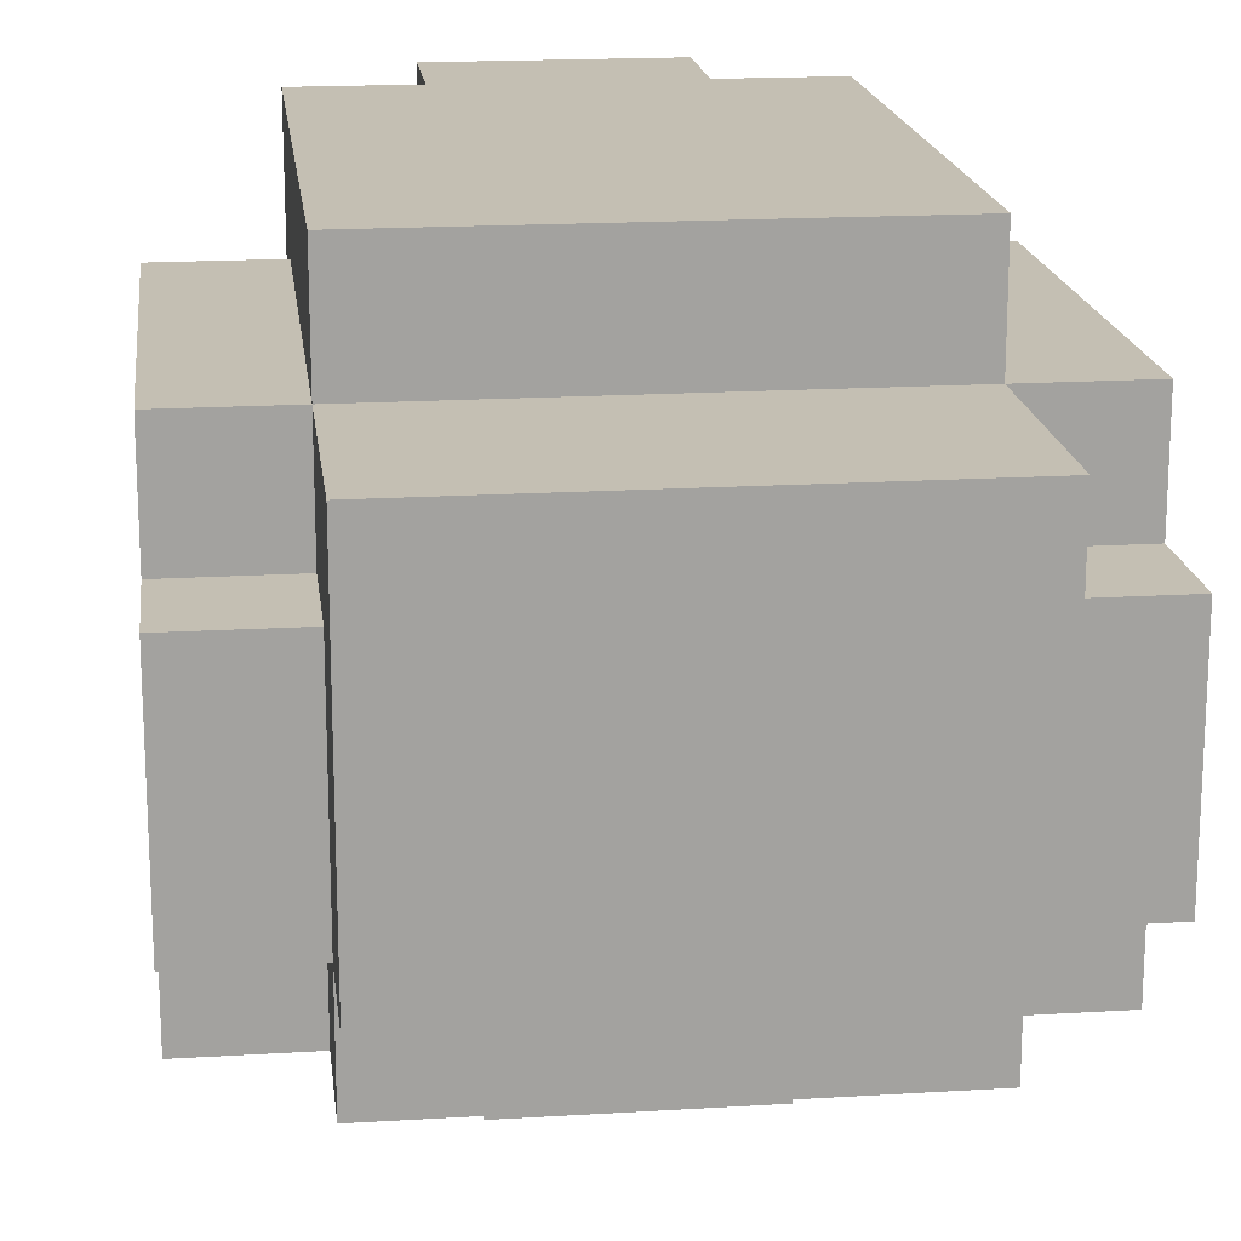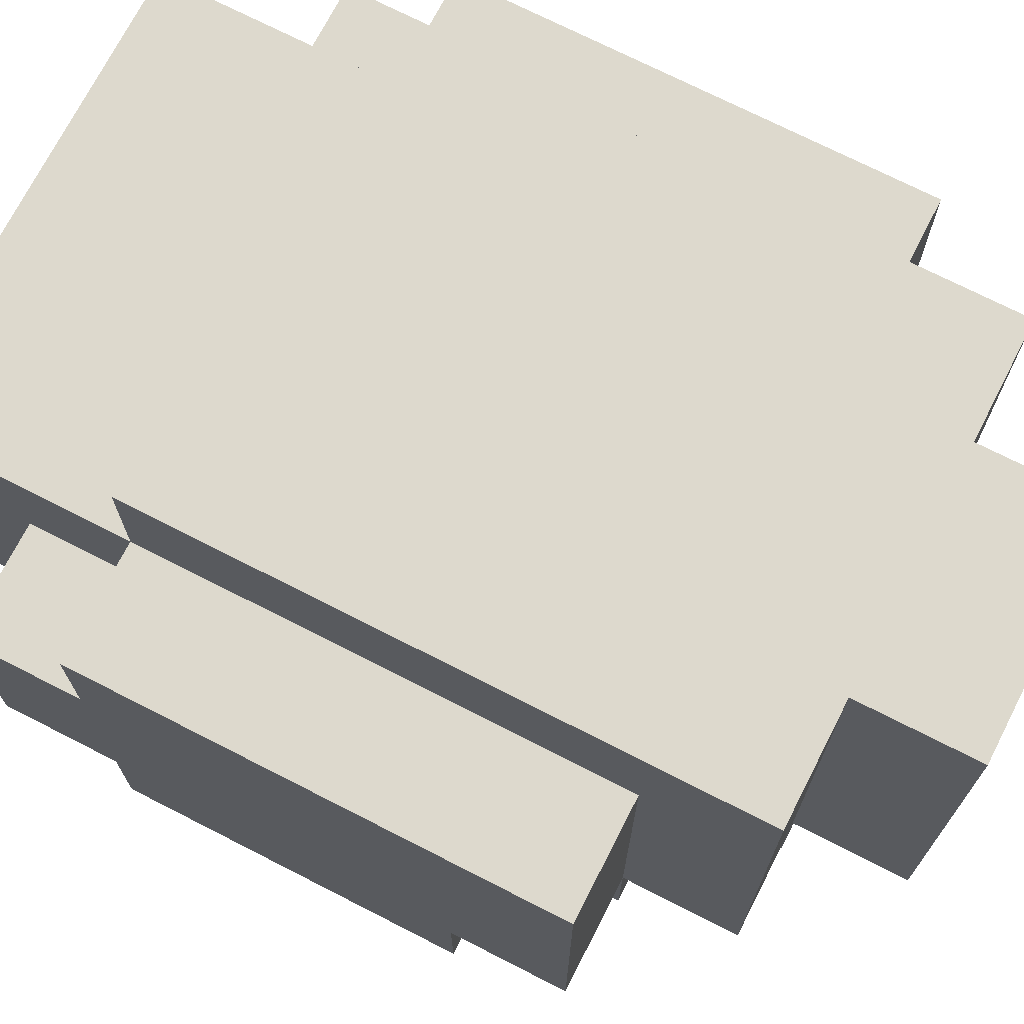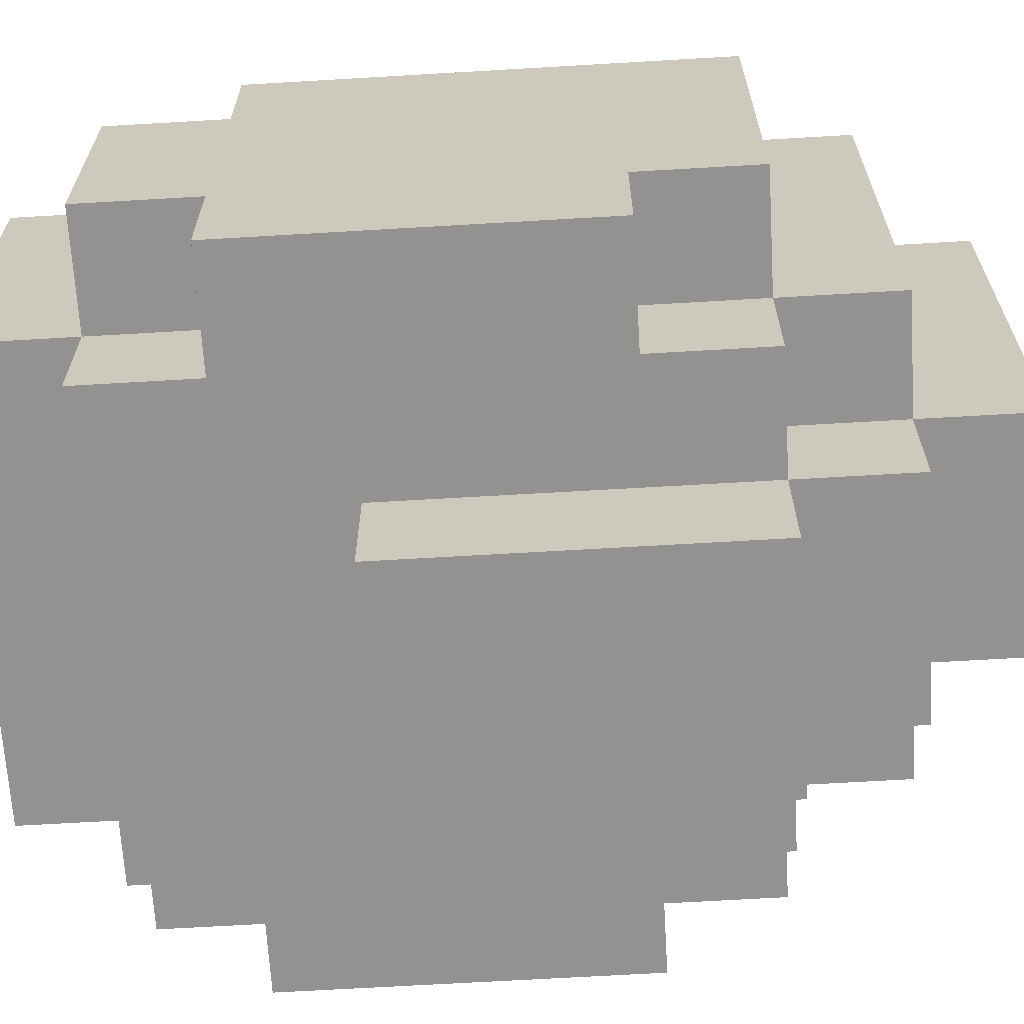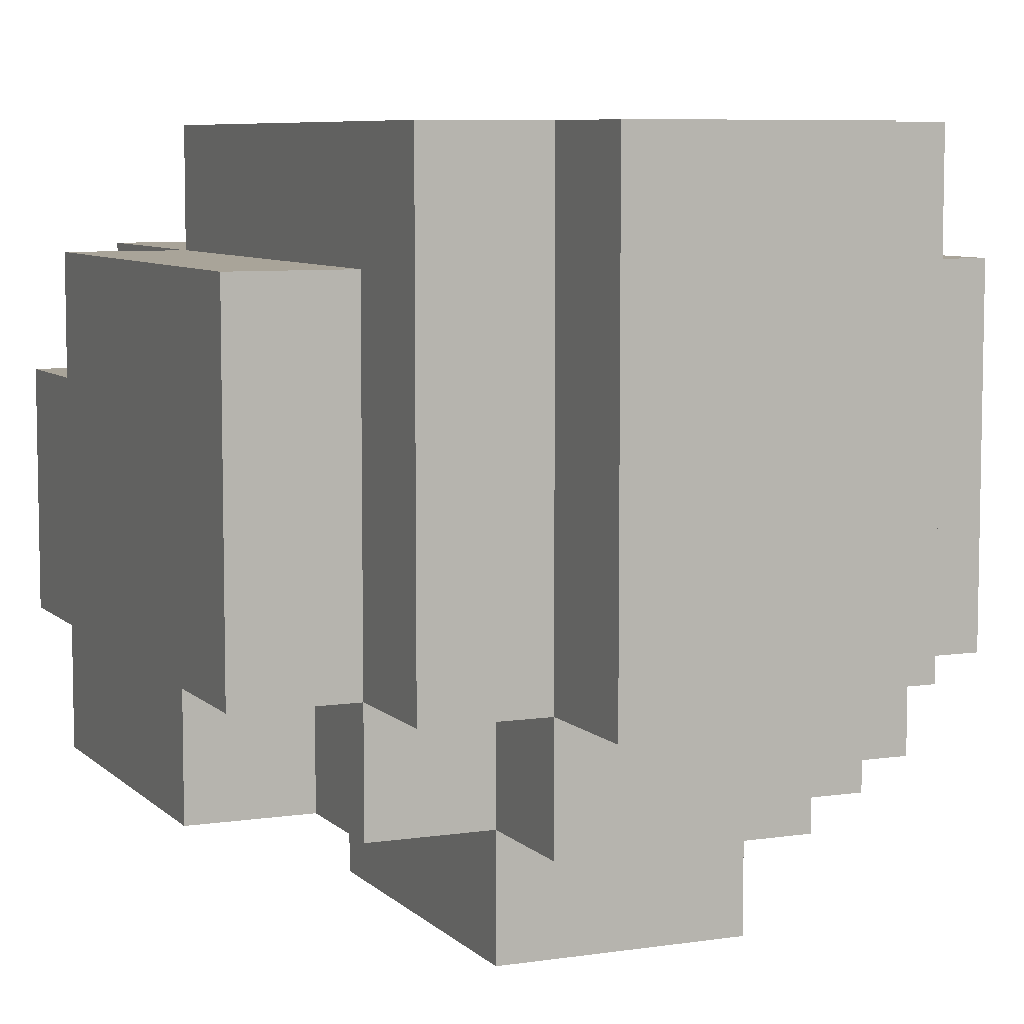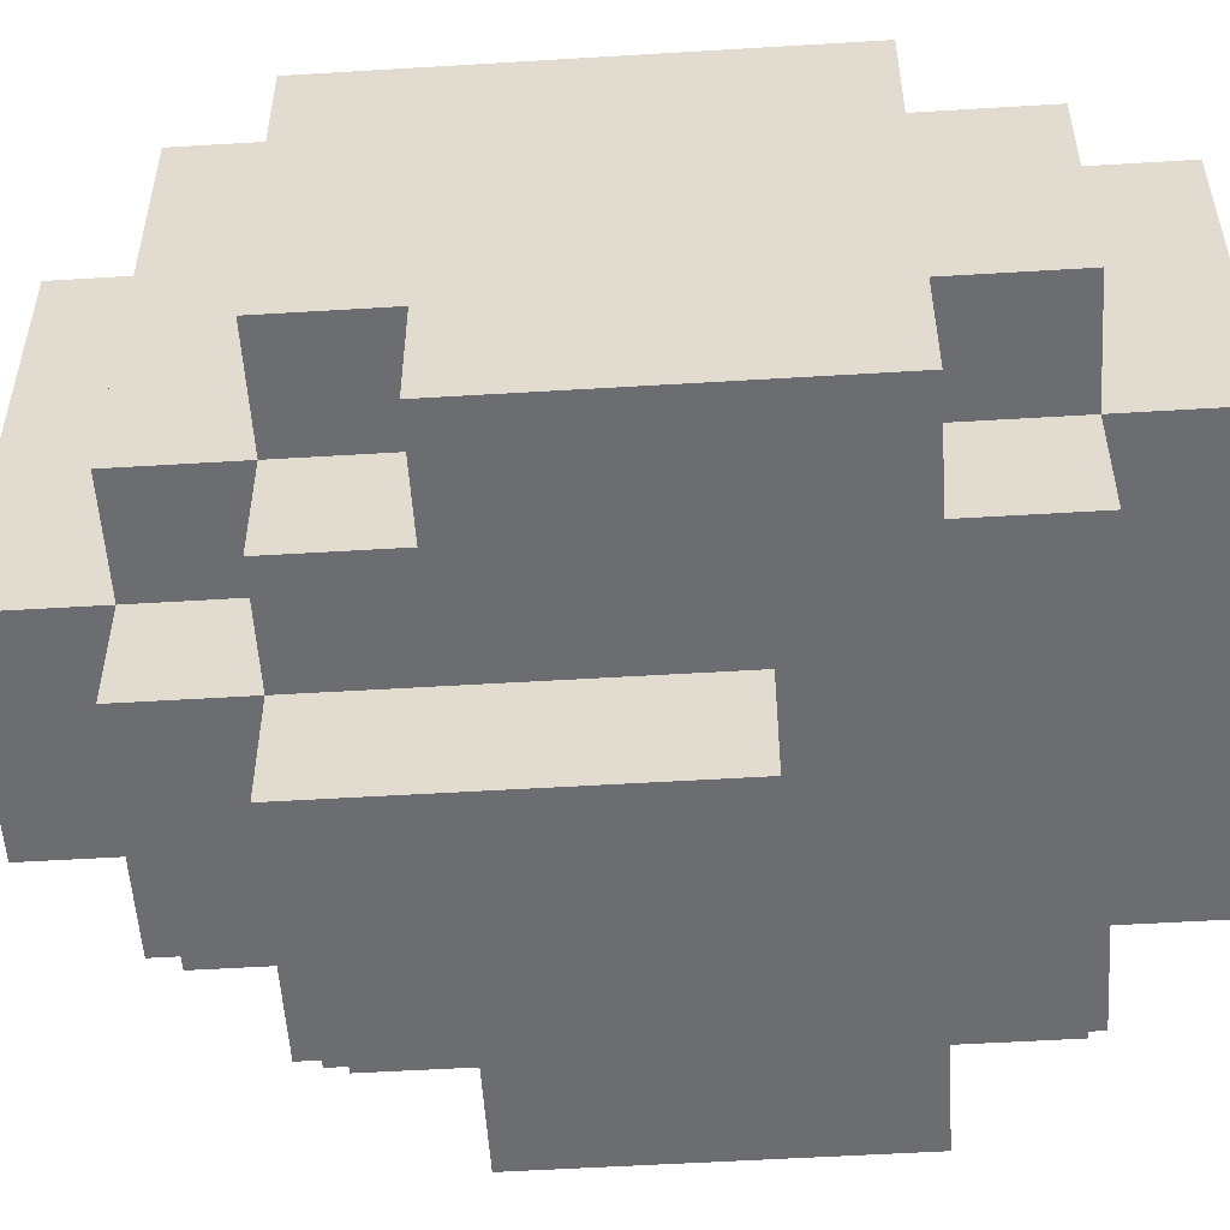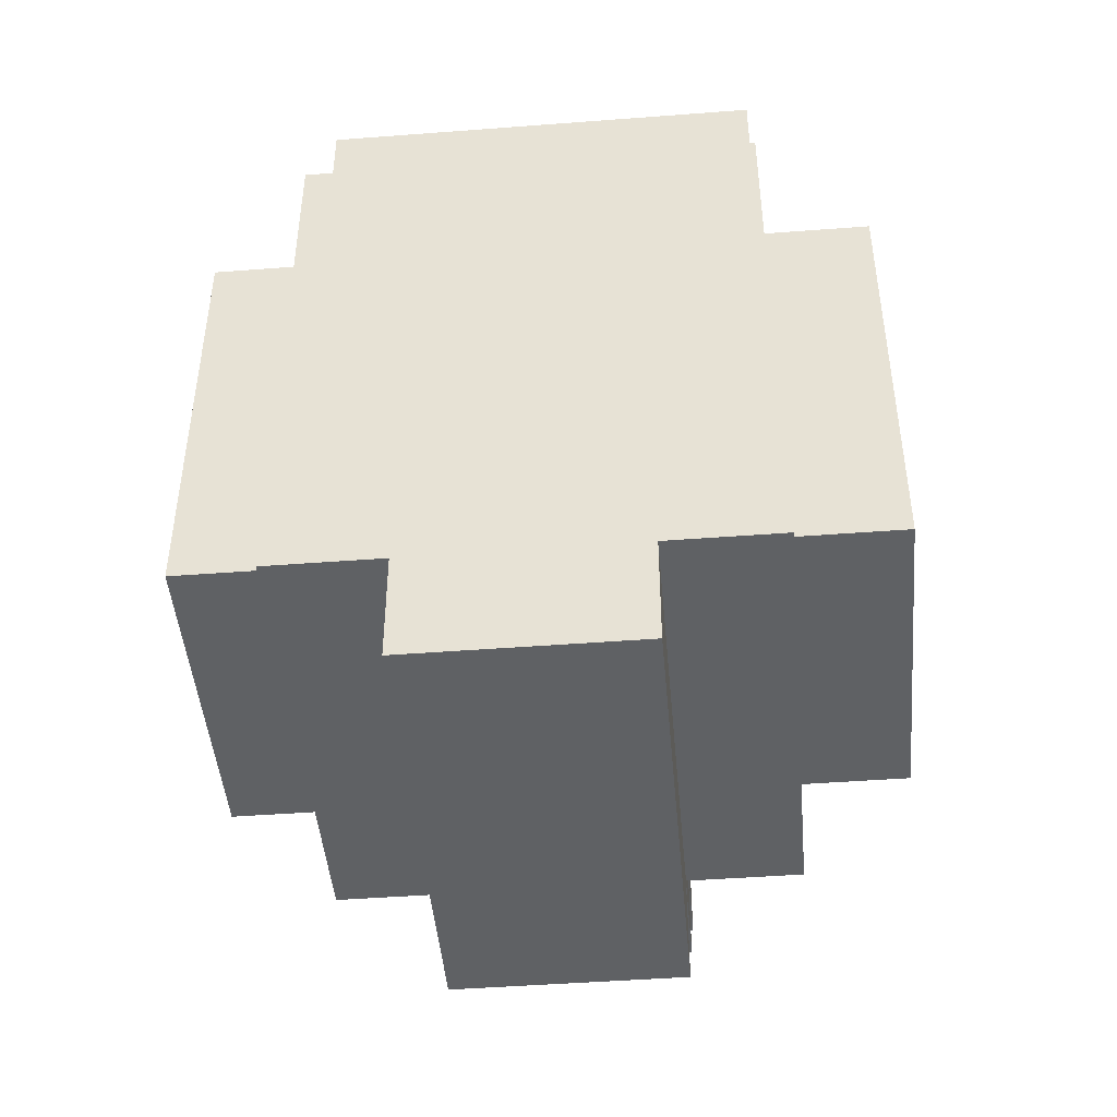
<metadata>
{"format":"obj","ext":"obj","renderer":"f3d","projection":"perspective","resolution":1024,"background":"white","views":[{"elev":17.8,"azim":173.1,"up":"+Z"},{"elev":72.0,"azim":-62.9,"up":"+Z"},{"elev":-66.5,"azim":-86.6,"up":"+Z"},{"elev":7.2,"azim":-23.6,"up":"+Z"},{"elev":-54.0,"azim":93.7,"up":"+Z"},{"elev":-46.0,"azim":5.0,"up":"+Y"}]}
</metadata>
<code>
o head.001
v 0.2 3.7 0.3
v 0.1 3.7 0.3
v -0.1 3.7 0.3
v 0.1 3.8 0.3
v -0.1 3.8 0.3
v 0.2 3.9 0.3
v 0.1 3.9 0.3
v -0.1 3.9 0.3
v -0.2 3.9 0.3
v 0.1 4 0.3
v -0.1 4 0.3
v 0.2 4.1 0.3
v -0.2 4.1 0.3
v 0.3 3.7 0.2
v 0.2 3.7 0.2
v -0.2 3.7 0.2
v 0.2 3.8 0.2
v -0.2 3.8 0.2
v -0.3 3.8 0.2
v 0.2 3.9 0.2
v -0.2 3.9 0.2
v 0.2 4 0.2
v 0.3 4.1 0.2
v 0.2 4.2 0.2
v -0.2 4.2 0.2
v 0.2 4.3 0.2
v 0.3 4.2 0.1
v -0.2 4.2 0.1
v -0.3 4.2 0.1
v 0.1 3.5 -0.1
v -0.1 3.6 -0.1
v 0.3 3.7 -0.1
v 0.1 3.7 -0.1
v -0.3 3.7 -0.1
v 0.2 3.8 -0.1
v 0.2 4.1 -0.1
v -0.2 4.1 -0.1
v 0.2 4.2 -0.1
v -0.1 3.6 -0.2
v -0.2 3.7 -0.2
v 0.3 3.8 -0.2
v -0.2 3.8 -0.2
v 0.1 4 -0.2
v -0.1 4 -0.2
v 0.3 4.1 -0.2
v -0.2 4.1 -0.2
v -0.1 3.7 -0.3
v -0.1 4 -0.3
v 0.3 3.8 0.2
v 0.3 4 0.2
v 0.3 3.8 0.1
v 0.3 4 0.1
v 0.3 3.9 -0
v 0.3 4.1 -0
v 0.3 3.8 -0.1
v 0.3 3.9 -0.1
v 0.3 4.1 -0.1
v 0.2 4 0.3
v 0.2 3.7 0.1
v 0.2 4.1 0.1
v 0.2 3.6 -0.1
v 0.2 3.7 -0.1
v 0.2 4.3 -0.1
v 0.2 3.8 -0.2
v 0.2 4.1 -0.2
v 0.2 4.2 -0.2
v 0.1 3.5 0.3
v 0.1 3.6 0.1
v 0.1 3.7 -0.2
v 0.1 4 -0.3
v -0.1 3.5 0.1
v -0.1 3.6 0.1
v -0.1 3.5 -0.1
v -0.2 3.7 0.3
v -0.2 4 0.3
v -0.2 4 0.2
v -0.2 3.6 -0.1
v -0.2 3.8 -0.1
v -0.2 4.3 -0.1
v -0.3 3.7 0.2
v -0.3 4 0.2
v -0.3 3.8 0.1
v -0.3 4 0.1
v -0.3 4.1 0.1
v -0.3 3.9 0
v -0.3 4.1 0
v -0.3 3.8 -0.1
v -0.3 3.9 -0.1
v -0.3 4.1 -0.1
v -0.3 4.2 -0.1
v -0.3 3.8 -0.2
v -0.3 4.1 -0.2
v 0.1 3.5 0.1
v -0.1 3.5 0.3
v 0.2 3.6 0.3
v 0.2 3.6 0.1
v 0.1 3.6 0.3
v 0.1 3.6 -0.1
v 0.1 3.6 -0.2
v -0.1 3.6 0.3
v -0.2 3.6 0.3
v -0.2 3.6 0.1
v 0.3 3.7 0.1
v 0.2 3.7 -0.2
v 0.1 3.7 -0.3
v -0.1 3.7 -0.1
v -0.1 3.7 -0.2
v -0.2 3.7 0.1
v -0.2 3.7 -0.1
v -0.3 3.7 0.1
v 0.3 4.1 0.1
v 0.2 4.1 0.2
v -0.2 4.1 0.2
v -0.2 4.1 0.1
v -0.3 4.1 0.2
v 0.3 4.2 -0.1
v 0.2 4.2 0.1
v -0.2 4.2 -0.1
v -0.2 4.2 -0.2
v -0.2 4.3 0.2
f 97 94 67
f 100 94 97
f 1 97 95
f 1 101 100
f 1 100 97
f 2 101 1
f 3 101 2
f 74 101 3
f 4 2 1
f 4 3 2
f 5 74 3
f 5 3 4
f 6 4 1
f 6 5 4
f 7 5 6
f 8 74 5
f 8 5 7
f 9 74 8
f 58 7 6
f 10 8 7
f 10 7 58
f 11 9 8
f 11 8 10
f 75 9 11
f 12 10 58
f 12 11 10
f 12 75 11
f 13 75 12
f 49 15 14
f 17 15 49
f 18 80 16
f 19 80 18
f 20 17 49
f 21 19 18
f 50 20 49
f 22 20 50
f 76 19 21
f 81 19 76
f 23 22 50
f 112 22 23
f 113 81 76
f 115 81 113
f 24 113 112
f 25 113 24
f 26 25 24
f 120 25 26
f 27 60 111
f 117 60 27
f 28 84 114
f 29 84 28
f 30 73 98
f 98 73 31
f 61 98 62
f 62 98 33
f 31 77 106
f 106 77 109
f 32 62 55
f 55 62 35
f 109 34 78
f 78 34 87
f 57 36 116
f 116 36 38
f 37 89 118
f 118 89 90
f 38 118 63
f 63 118 79
f 99 39 69
f 69 39 107
f 104 69 64
f 107 40 42
f 41 64 43
f 64 69 43
f 42 91 44
f 107 42 44
f 41 43 45
f 43 44 45
f 45 44 65
f 44 91 46
f 65 44 46
f 46 91 92
f 65 46 66
f 66 46 119
f 105 47 70
f 70 47 48
f 103 49 14
f 51 50 49
f 51 49 103
f 52 23 50
f 52 50 51
f 111 23 52
f 53 51 103
f 53 52 51
f 53 111 52
f 54 27 111
f 54 111 53
f 32 53 103
f 55 53 32
f 56 54 53
f 56 53 55
f 57 27 54
f 57 54 56
f 116 27 57
f 41 56 55
f 41 57 56
f 45 57 41
f 15 1 95
f 15 6 1
f 17 6 15
f 20 58 6
f 20 6 17
f 22 12 58
f 22 58 20
f 112 12 22
f 96 15 95
f 59 15 96
f 60 24 112
f 117 26 24
f 117 24 60
f 61 59 96
f 62 59 61
f 38 26 117
f 63 26 38
f 104 35 62
f 64 35 104
f 65 38 36
f 66 38 65
f 93 97 67
f 68 97 93
f 30 68 93
f 98 68 30
f 99 33 98
f 69 33 99
f 105 43 69
f 70 43 105
f 94 100 71
f 71 100 72
f 71 72 73
f 73 72 31
f 31 106 39
f 39 106 107
f 107 44 47
f 47 44 48
f 101 74 16
f 74 9 16
f 16 9 18
f 9 75 21
f 18 9 21
f 75 13 76
f 21 75 76
f 76 13 113
f 101 16 102
f 102 16 108
f 113 25 114
f 25 120 28
f 114 25 28
f 102 108 77
f 77 108 109
f 28 120 118
f 118 120 79
f 109 78 40
f 40 78 42
f 37 118 46
f 46 118 119
f 80 19 110
f 19 81 82
f 110 19 82
f 81 115 83
f 82 81 83
f 83 115 84
f 110 82 85
f 82 83 85
f 83 84 85
f 84 29 86
f 85 84 86
f 110 85 34
f 34 85 87
f 85 86 88
f 87 85 88
f 86 29 89
f 88 86 89
f 89 29 90
f 87 88 91
f 88 89 91
f 91 89 92
f 94 93 67
f 71 30 93
f 71 93 94
f 73 30 71
f 97 96 95
f 68 61 96
f 68 96 97
f 98 61 68
f 31 99 98
f 39 99 31
f 101 72 100
f 102 31 72
f 102 72 101
f 77 31 102
f 15 103 14
f 59 32 103
f 59 103 15
f 62 32 59
f 33 104 62
f 69 104 33
f 107 105 69
f 47 105 107
f 109 107 106
f 40 107 109
f 80 108 16
f 110 109 108
f 110 108 80
f 34 109 110
f 35 41 55
f 64 41 35
f 87 42 78
f 91 42 87
f 43 70 44
f 44 70 48
f 23 111 112
f 112 111 60
f 57 45 36
f 36 45 65
f 12 112 13
f 13 112 113
f 113 114 115
f 115 114 84
f 37 46 89
f 89 46 92
f 27 116 117
f 117 116 38
f 38 66 118
f 118 66 119
f 28 118 29
f 29 118 90
f 26 63 120
f 120 63 79

</code>
